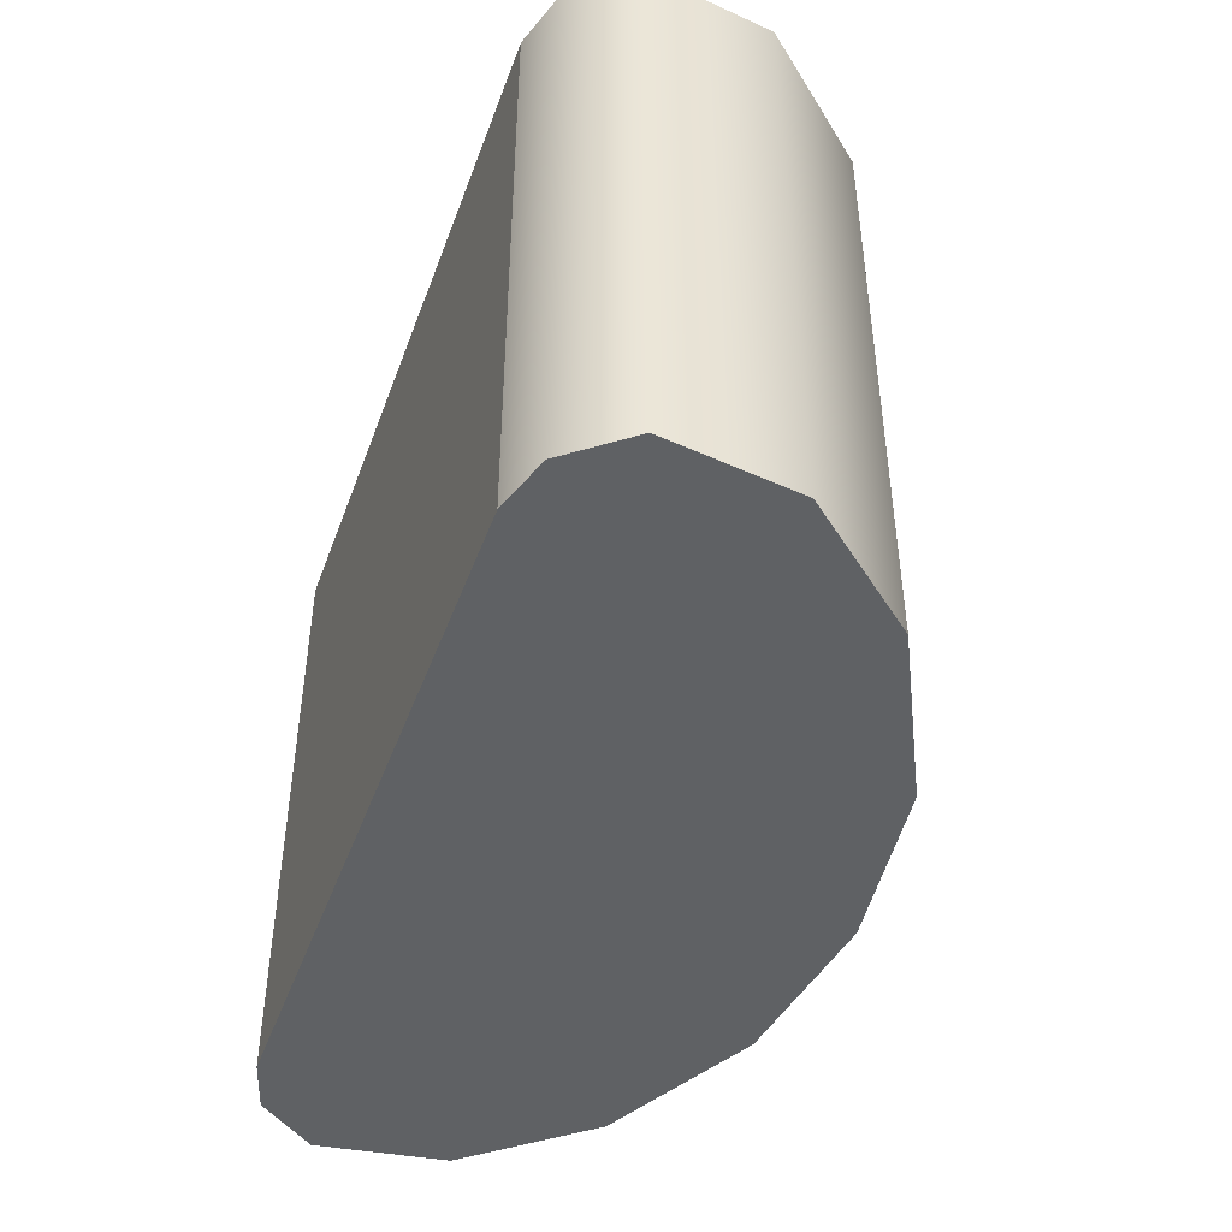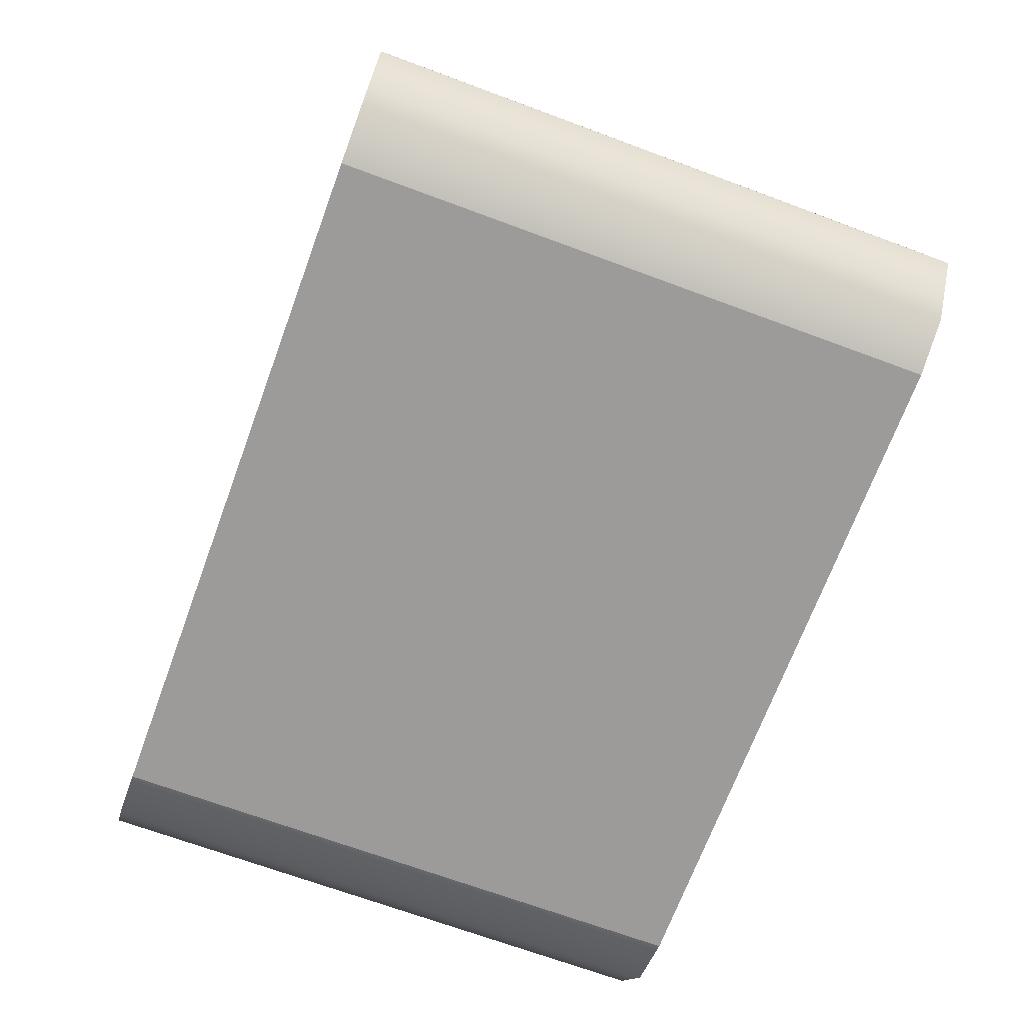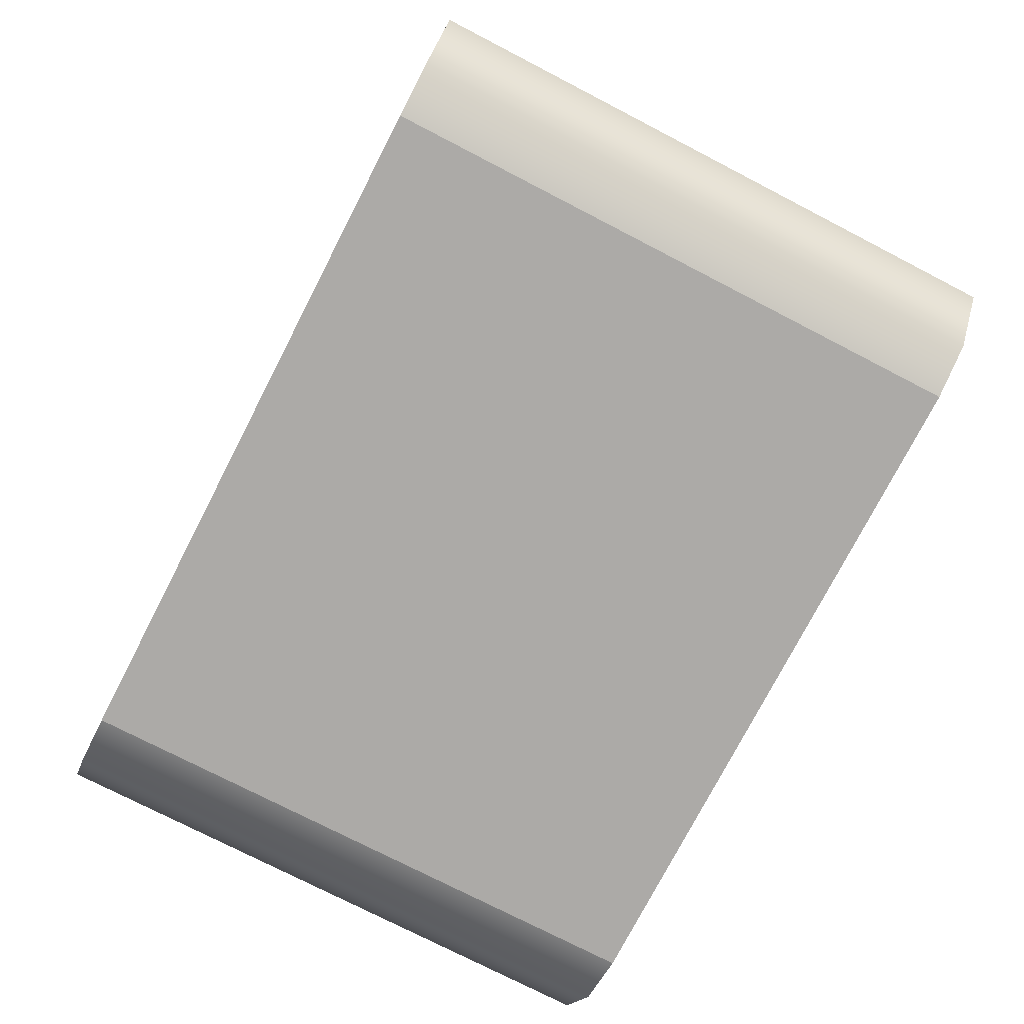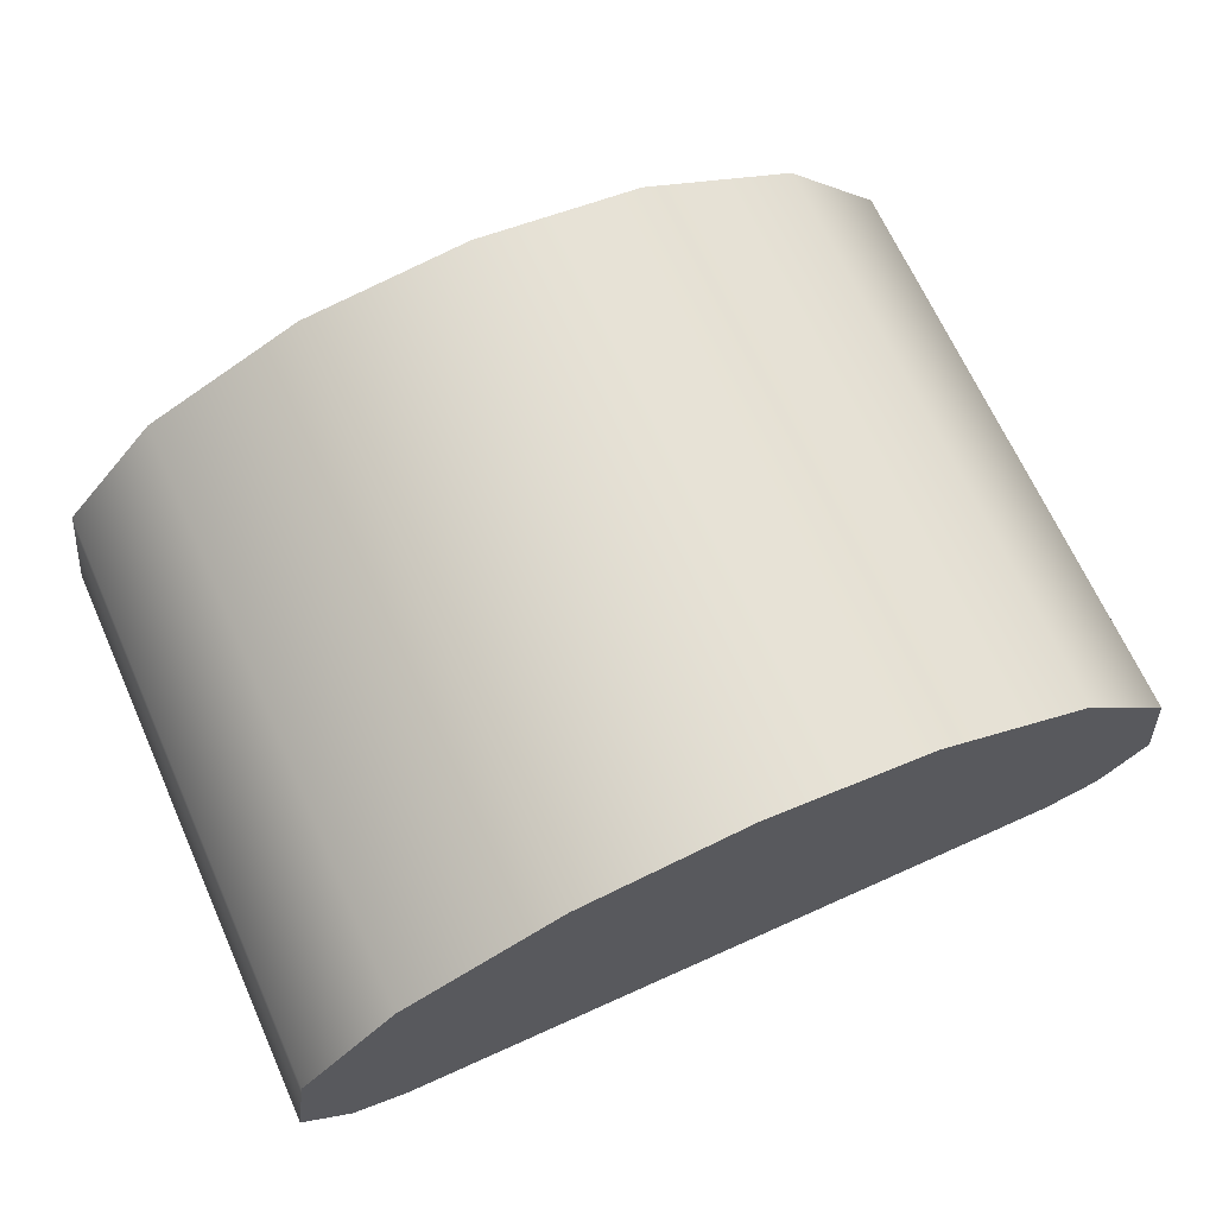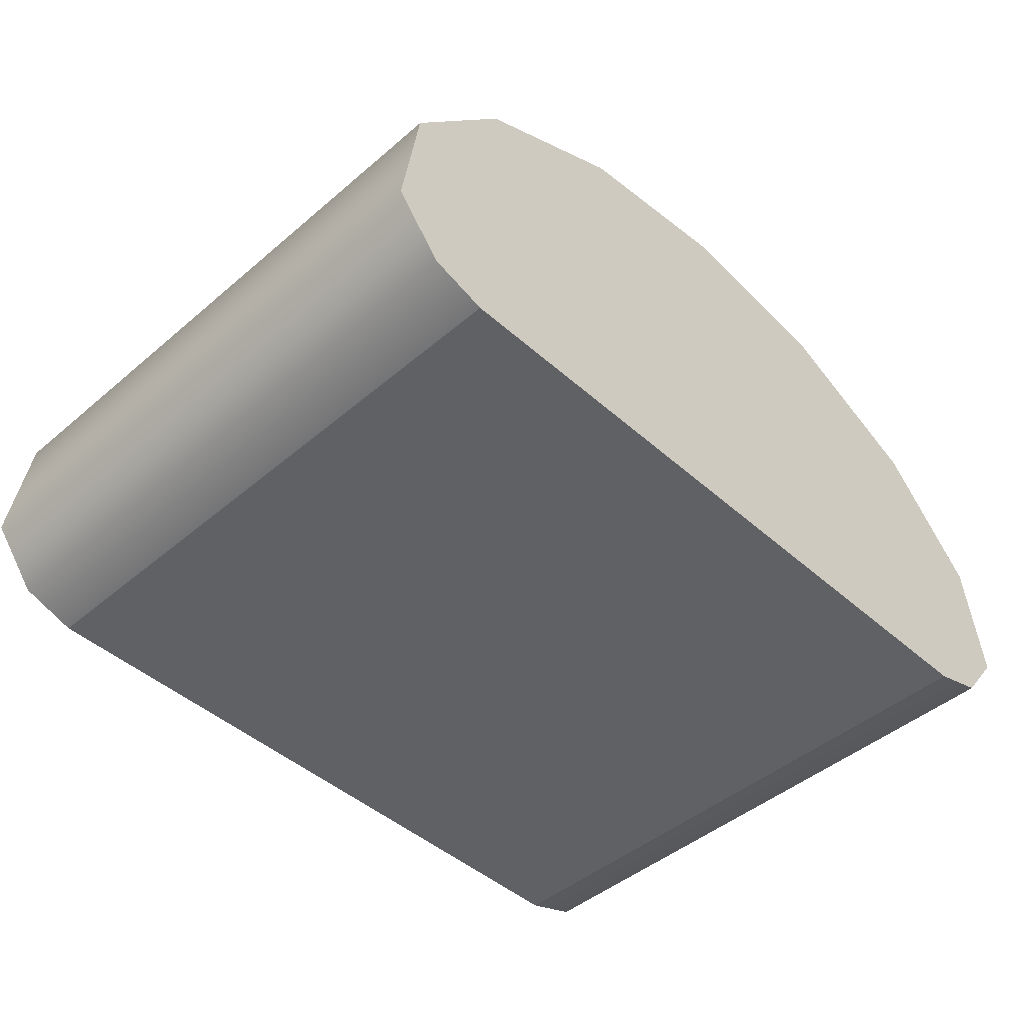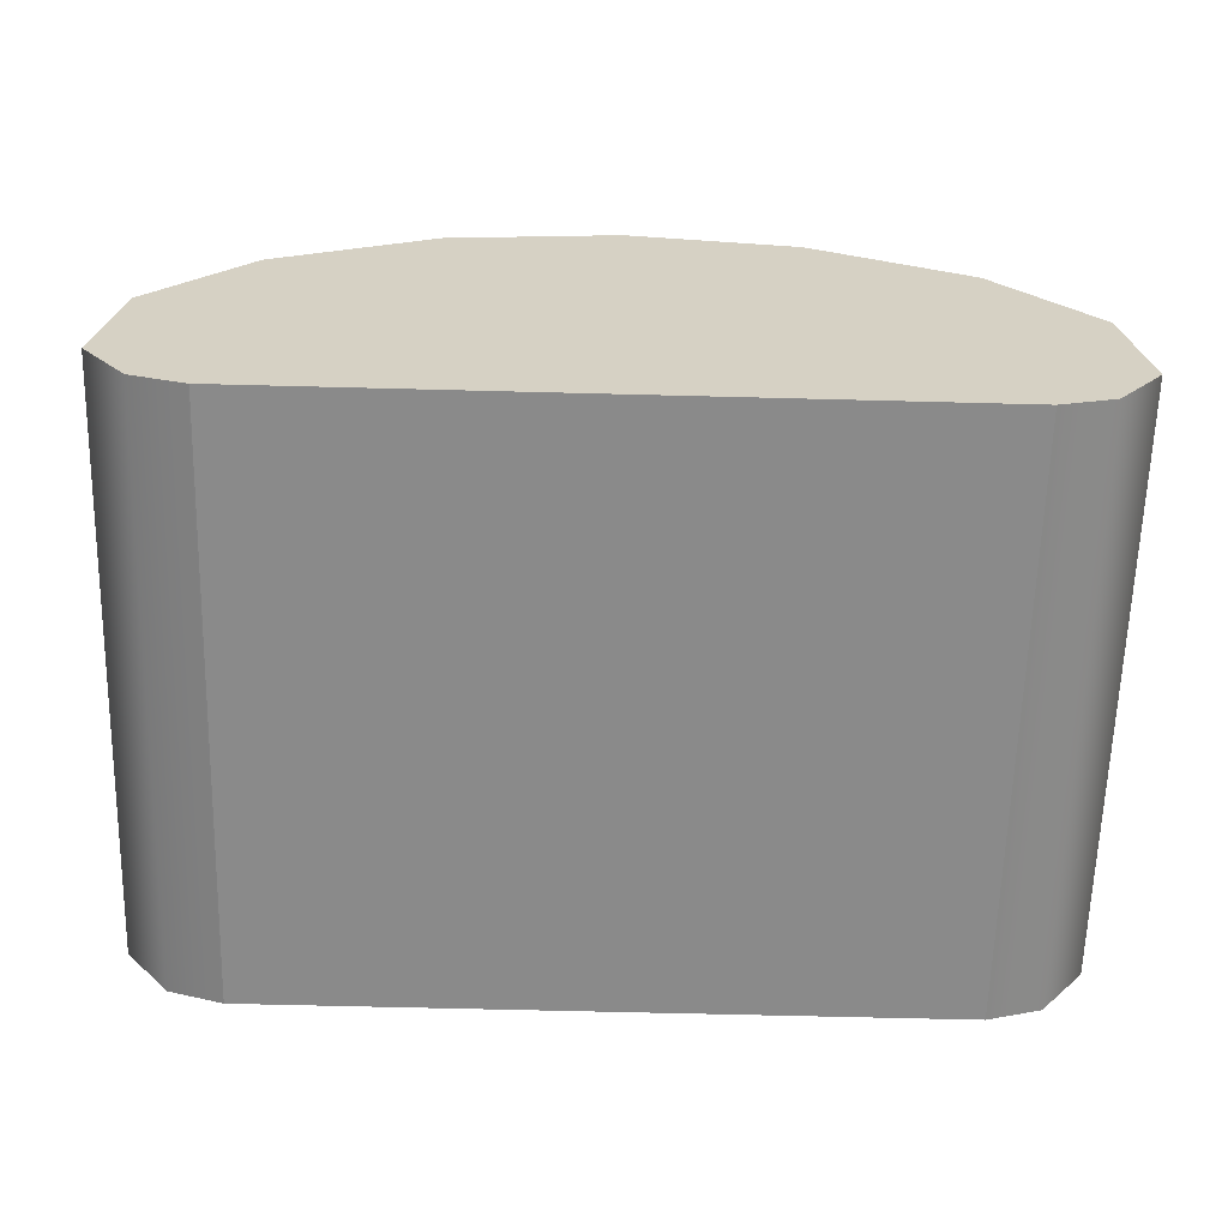
<metadata>
{"format":"obj","ext":"obj","renderer":"f3d","projection":"perspective","resolution":1024,"background":"white","views":[{"elev":-45.6,"azim":-109.5,"up":"+Y"},{"elev":-69.7,"azim":-110.3,"up":"+Z"},{"elev":-76.0,"azim":62.7,"up":"+Z"},{"elev":67.9,"azim":155.7,"up":"+Z"},{"elev":-45.6,"azim":-45.6,"up":"+Z"},{"elev":-63.6,"azim":178.5,"up":"+Z"}]}
</metadata>
<code>
o Cylinder
v -0 0.5 0.362
v 0.2839 0.5 0.3234
v 0.5494 0.5 0.1922
v 0.7149 0.5 -0.00034
v 0.7447 0.5 -0.2115
v 0.6684 0.5 -0.3082
v -0.2839 0.5 0.3234
v -0.5494 0.5 0.1922
v -0.7149 0.5 -0.00034
v -0.7447 0.5 -0.2115
v -0.6684 0.5 -0.3082
v 0.5774 0.5 -0.3368
v -0.5774 0.5 -0.3368
v 0.2839 -0.5 0.3234
v -0 -0.5 0.362
v 0.5494 -0.5 0.1922
v 0.7149 -0.5 -0.00034
v 0.7447 -0.5 -0.2115
v 0.6684 -0.5 -0.3082
v -0.2839 -0.5 0.3234
v -0.5494 -0.5 0.1922
v -0.7149 -0.5 -0.00034
v -0.7447 -0.5 -0.2115
v -0.6684 -0.5 -0.3082
v 0.5774 -0.5 -0.3368
v -0.5774 -0.5 -0.3368
f 4 17 18 5
f 14 16 3 2
f 5 18 19 6
f 9 22 21 8
f 7 20 15 1
f 3 16 17 4
f 15 14 2 1
f 23 22 9 10
f 8 21 20 7
f 11 24 23 10
f 13 26 24 11
f 19 25 12 6
f 9 4 6 10
f 13 12 25 26
f 6 12 13
f 6 13 11
f 6 11 10
f 6 4 5
f 17 16 14
f 17 14 15
f 17 15 20
f 17 20 21
f 17 21 22
f 17 22 23
f 17 23 24
f 17 24 26
f 17 26 25
f 17 25 19
f 17 19 18
f 1 2 4
f 2 3 4
f 9 1 4
f 9 7 1
f 8 7 9

</code>
